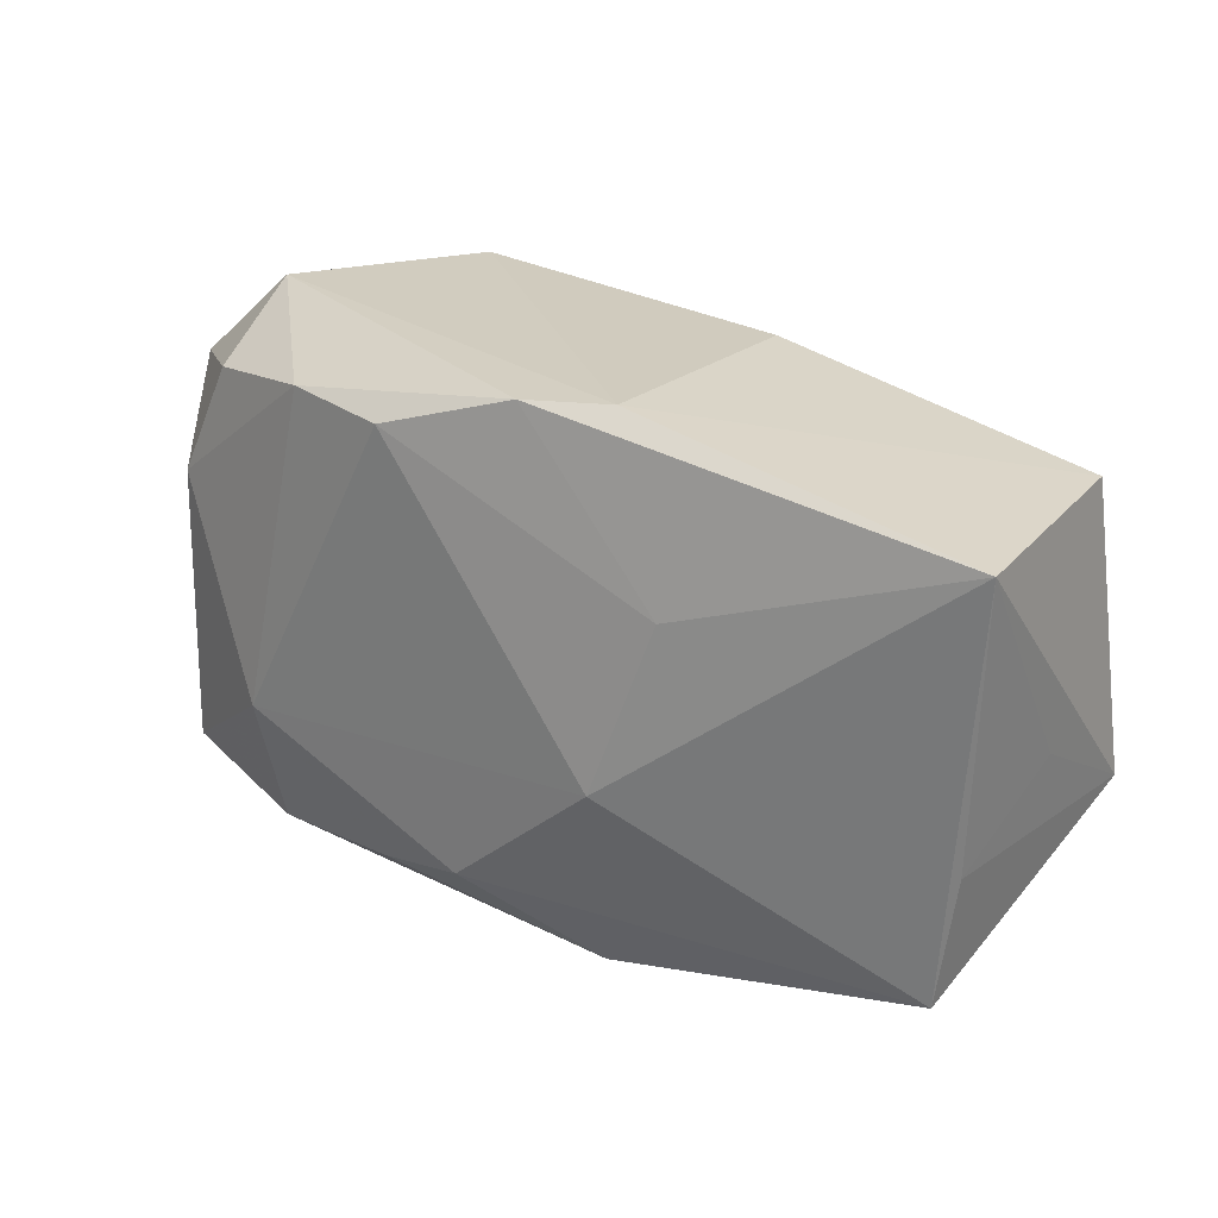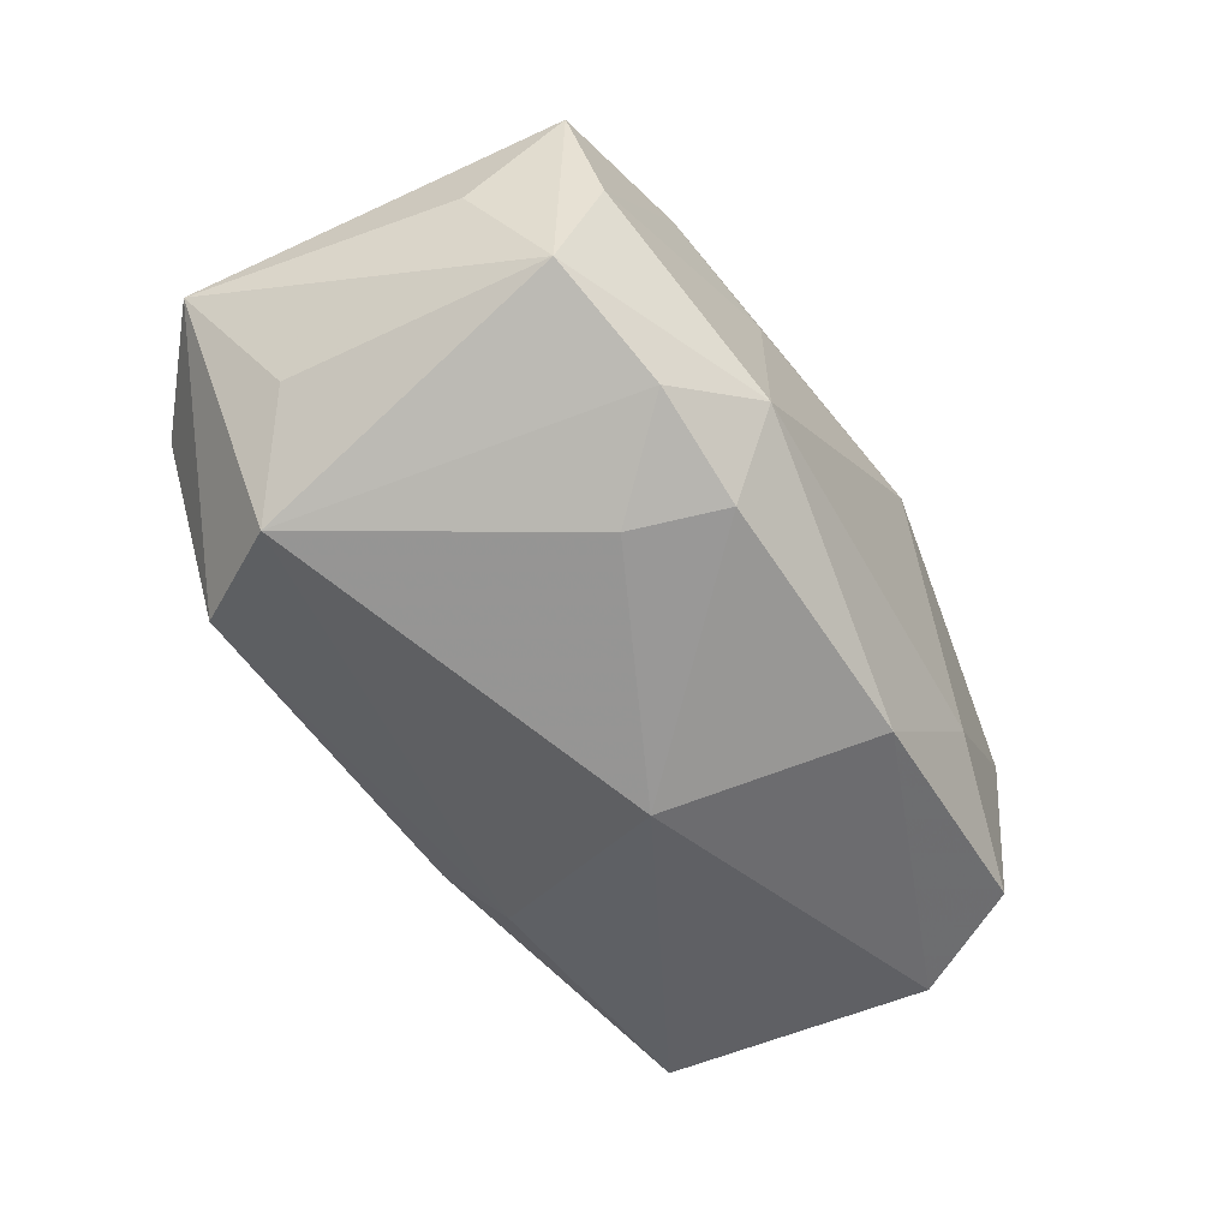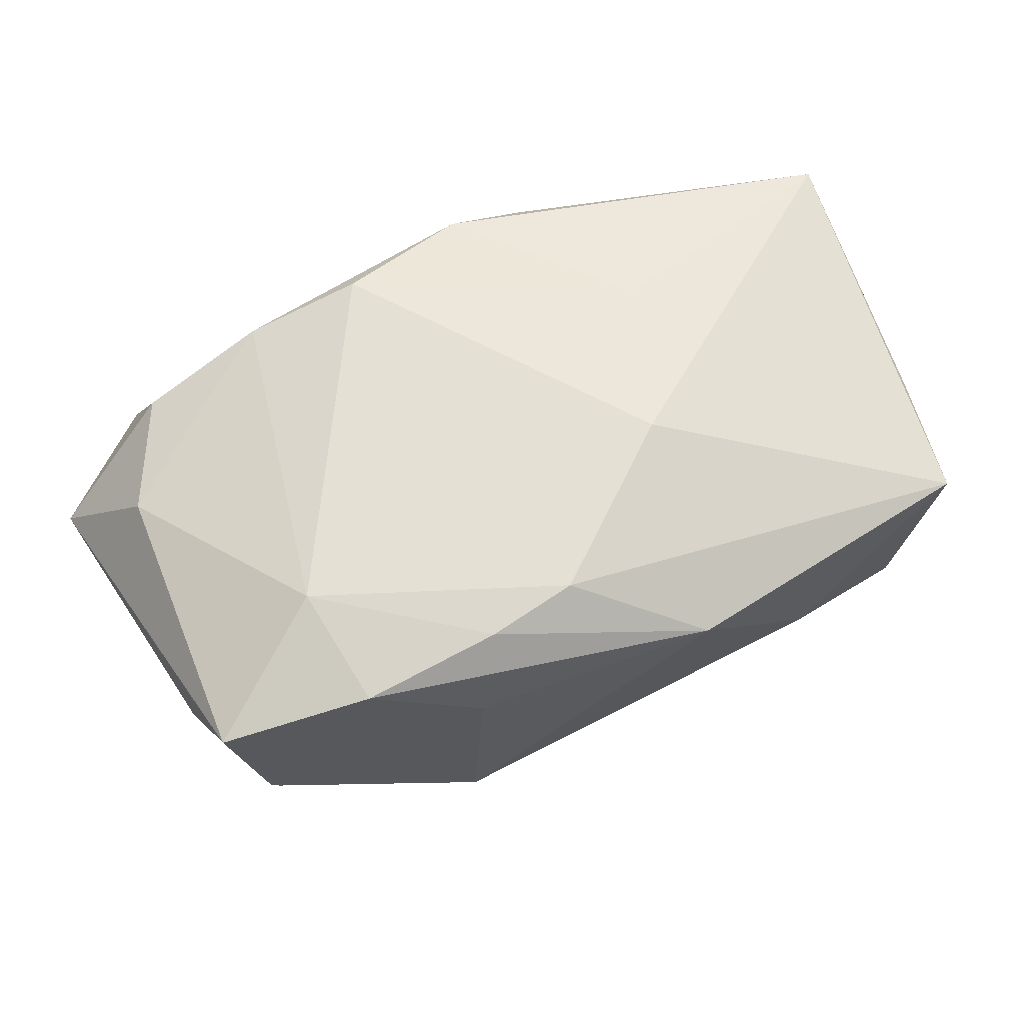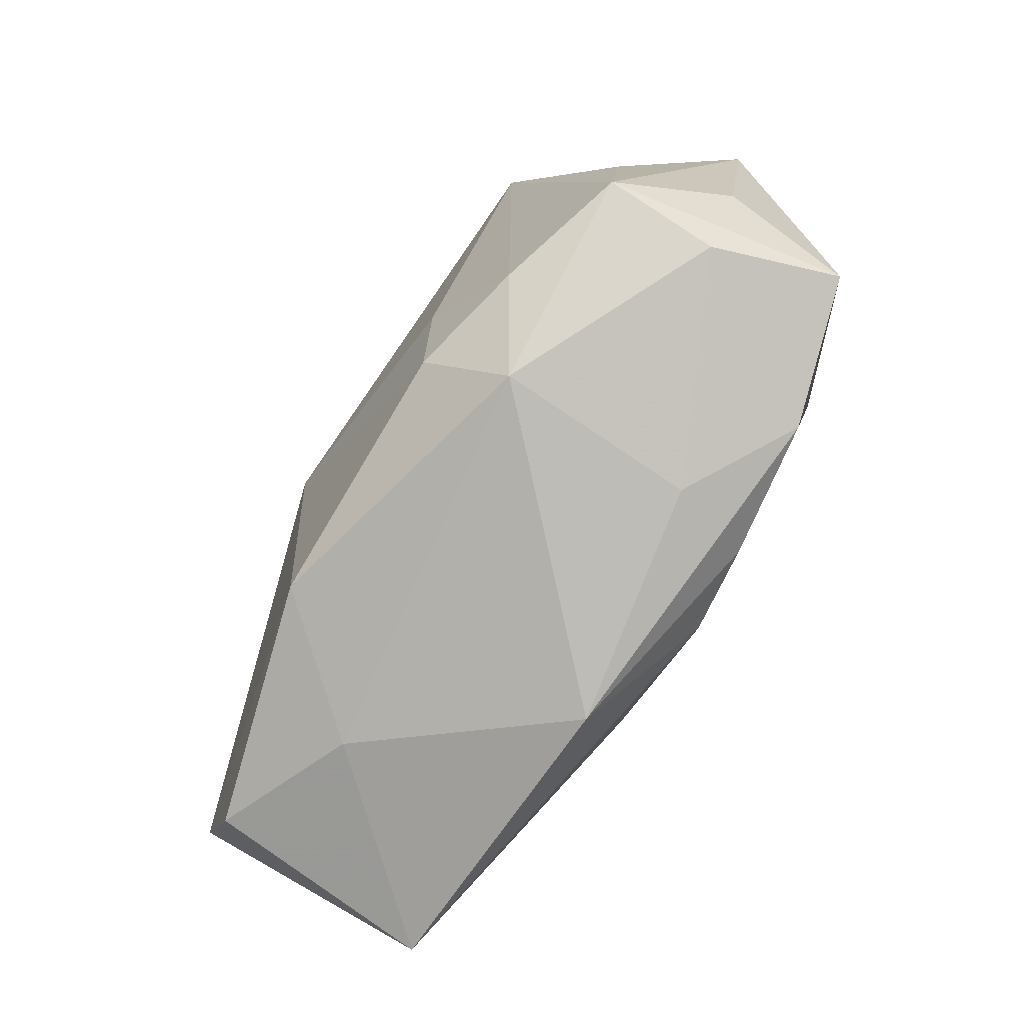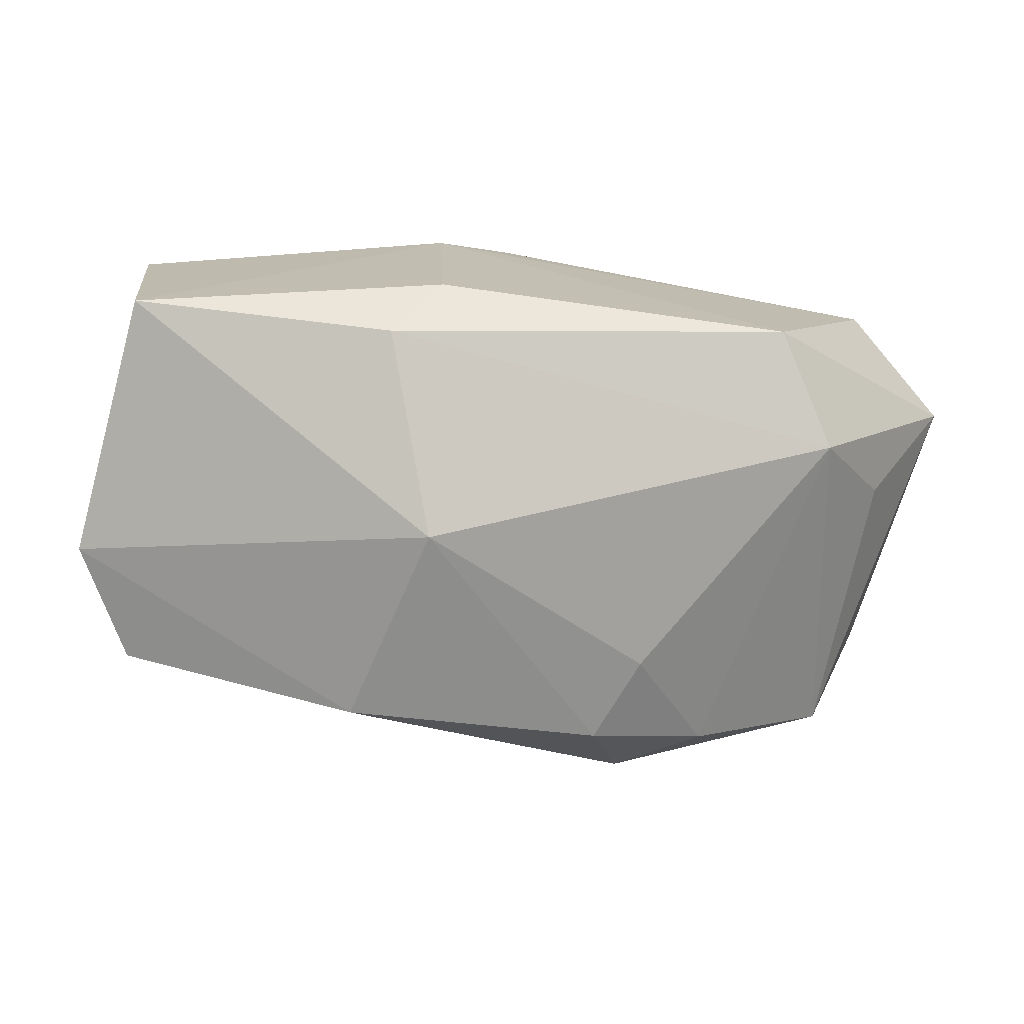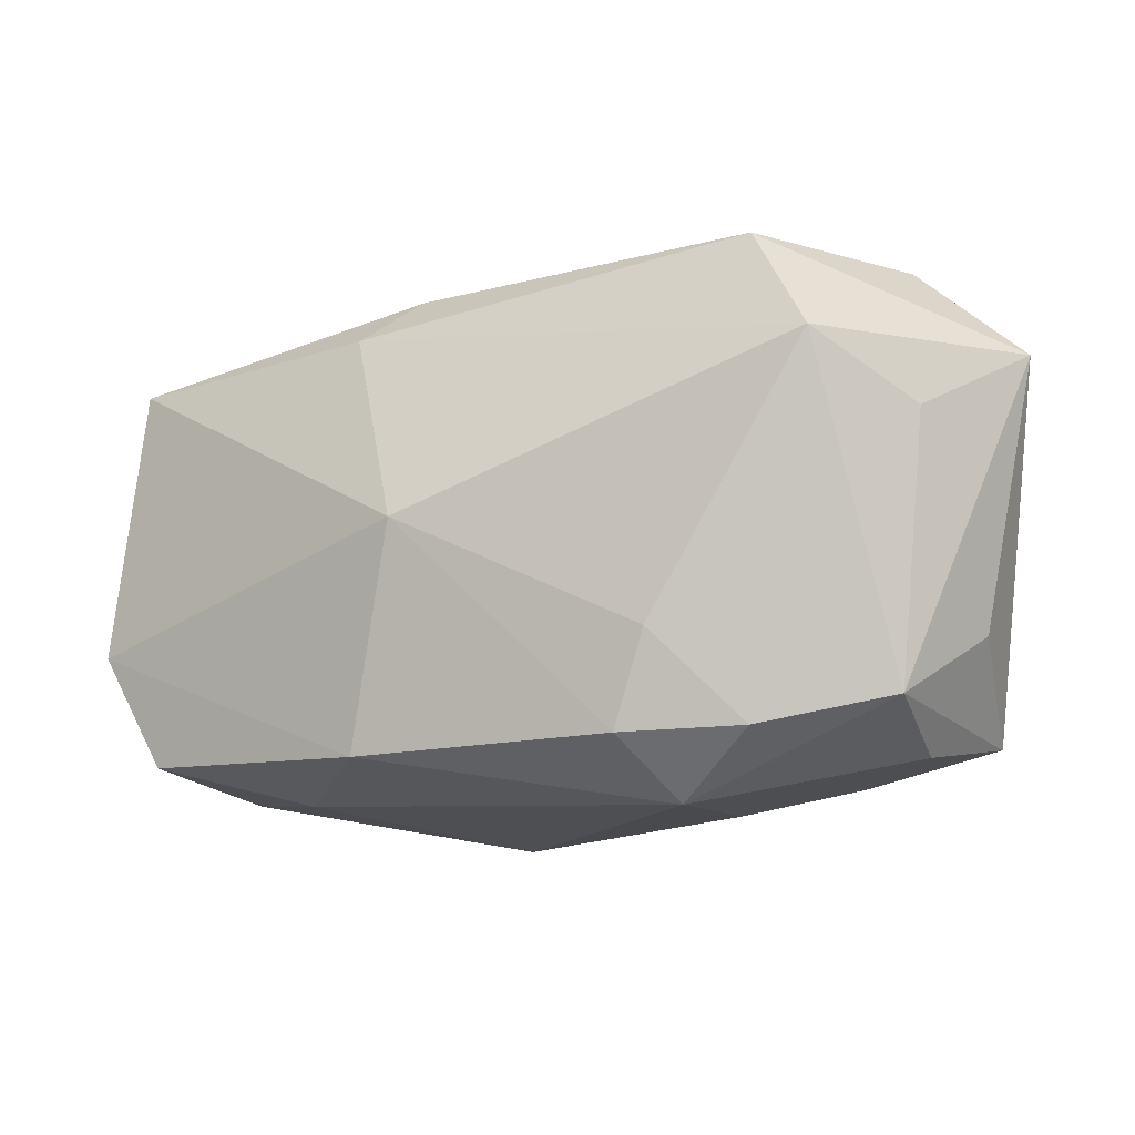
<metadata>
{"format":"obj","ext":"obj","renderer":"f3d","projection":"perspective","resolution":1024,"background":"white","views":[{"elev":23.8,"azim":36.0,"up":"+Y"},{"elev":-60.9,"azim":-59.0,"up":"+Z"},{"elev":63.6,"azim":-23.8,"up":"+Z"},{"elev":-79.6,"azim":-119.8,"up":"+Y"},{"elev":-75.2,"azim":171.4,"up":"+Z"},{"elev":-11.3,"azim":-156.5,"up":"+Y"}]}
</metadata>
<code>
v 0.03772 -0.008358 0.009173
v 0.01016 0.0229 0.01305
v -0.04181 0.01446 0.001954
v -0.008883 0.01881 0.01761
v 0.03933 -0.001849 -0.0006397
v -0.0332 -0.01505 -0.009611
v -0.0108 -0.01934 0.01627
v 0.008973 0.02203 -0.01005
v -0.01339 -0.02254 0.008521
v -0.03043 0.01767 0.01178
v 0.02146 -0.02162 -0.005816
v -0.02457 -0.009454 0.01673
v 0.03716 0.0163 -0.01044
v -0.002843 -0.01801 0.017
v 0.01568 0.008282 0.01592
v 0.003019 0.0226 0.01562
v -0.03533 0.007647 0.0119
v -0.032 0.0229 0.002056
v 0.006864 0.0004577 -0.0202
v -0.02263 0.0229 -0.01356
v -0.03763 -0.009257 0.0009086
v 0.007935 -0.02487 0.01129
v -0.03606 -0.0174 0.01172
v -0.03501 0.008285 -0.008604
v 0.03606 -0.01978 0.00932
v 0.01064 -0.006537 0.01761
v -0.02299 -0.01999 0.01496
v 0.03983 -0.008101 -0.01166
v -0.02179 -0.0174 -0.0135
v 0.03425 -0.01821 -0.01136
v 0.01189 -0.01875 -0.01673
v -0.01142 -0.0178 -0.01626
v -0.01921 0.01918 0.01523
v -0.02828 0.01349 -0.01696
v 0.01302 0.01776 -0.01443
v -0.01465 -0.02304 -0.009394
v -0.03266 -0.01907 0.0003985
v 0.0398 0.01638 0.01127
v -0.01451 -0.009611 -0.01741
f 19 28 31
f 3 20 34
f 18 20 3
f 2 20 18
f 25 38 26
f 2 38 13
f 13 28 19
f 13 38 28
f 3 34 24
f 33 4 16
f 2 18 16
f 16 18 33
f 16 38 2
f 21 23 3
f 3 23 17
f 26 4 12
f 12 17 23
f 12 4 33
f 33 17 12
f 1 25 28
f 38 25 1
f 30 31 28
f 28 25 30
f 8 20 2
f 2 13 8
f 35 13 19
f 19 34 35
f 35 34 20
f 20 8 35
f 35 8 13
f 36 9 37
f 39 34 19
f 39 29 34
f 34 29 6
f 6 24 34
f 3 24 6
f 6 21 3
f 6 36 37
f 29 36 6
f 37 23 6
f 23 21 6
f 15 4 26
f 15 16 4
f 26 38 15
f 38 16 15
f 3 17 10
f 10 17 33
f 10 18 3
f 33 18 10
f 27 12 23
f 37 9 27
f 27 23 37
f 28 38 5
f 5 1 28
f 38 1 5
f 31 36 32
f 32 36 29
f 29 39 32
f 19 31 32
f 32 39 19
f 9 36 22
f 22 27 9
f 26 12 14
f 14 25 26
f 14 22 25
f 11 22 36
f 31 30 11
f 11 36 31
f 11 30 25
f 25 22 11
f 12 27 7
f 7 14 12
f 27 22 7
f 22 14 7

</code>
